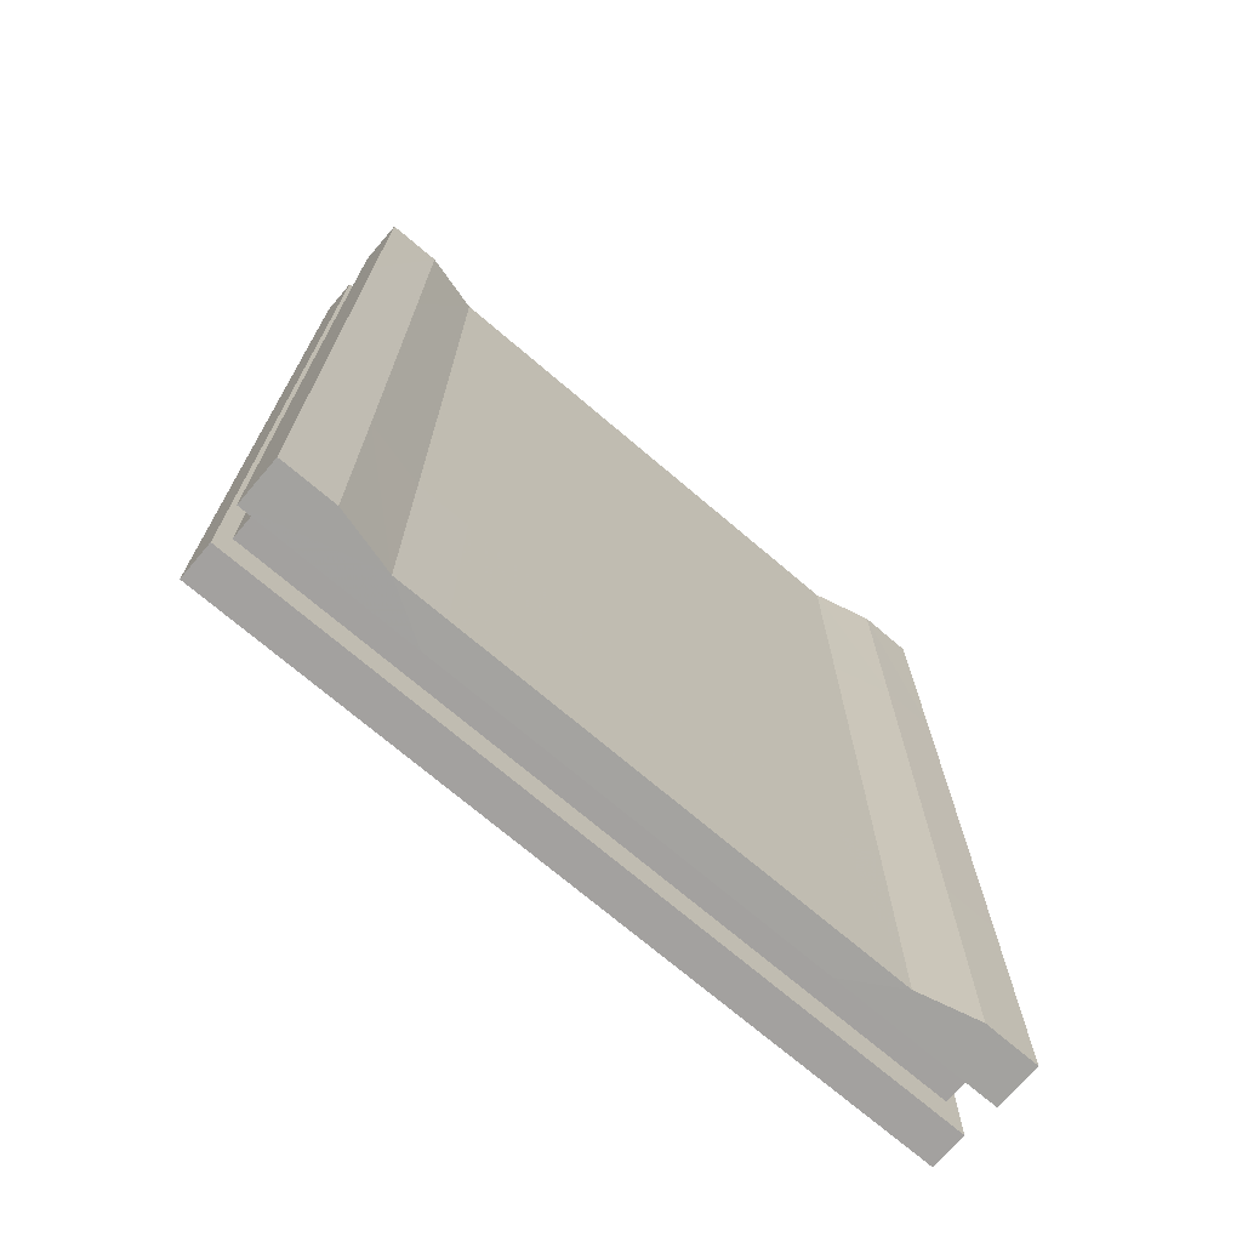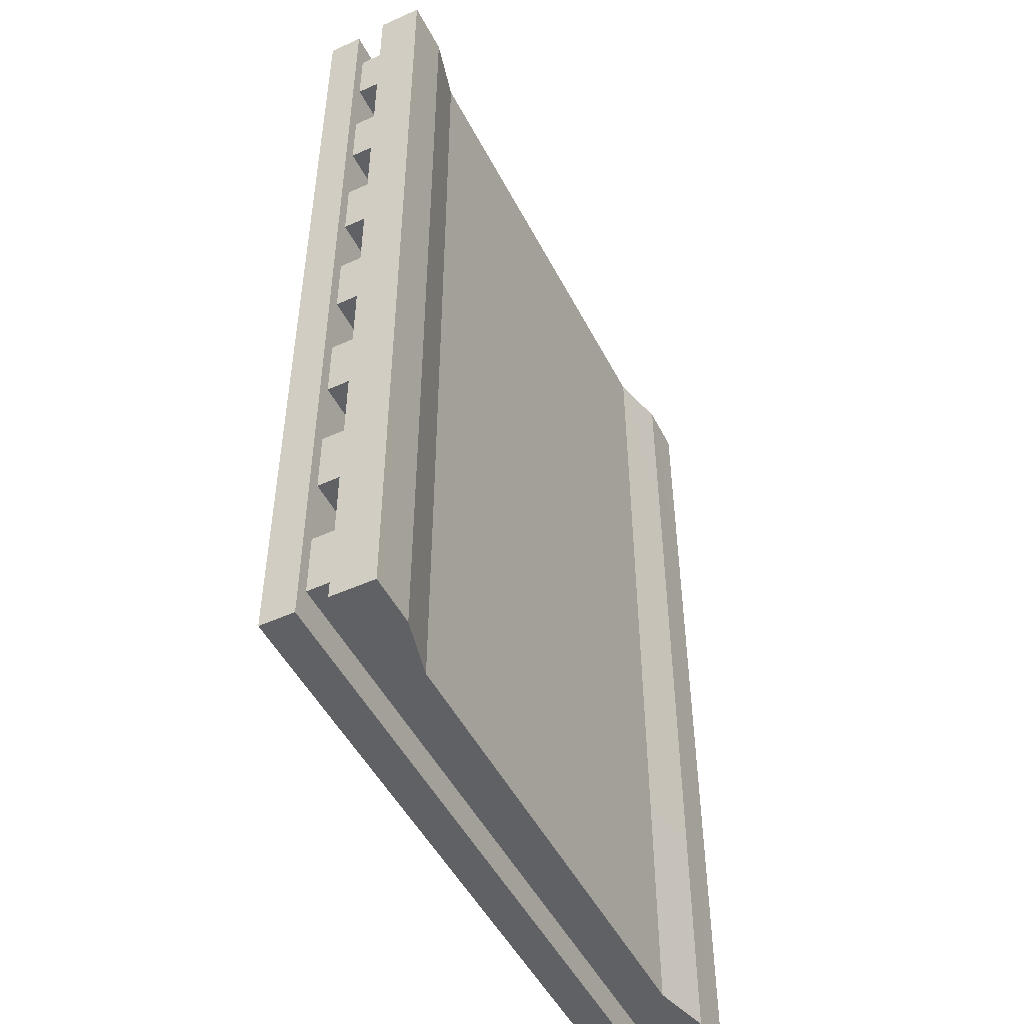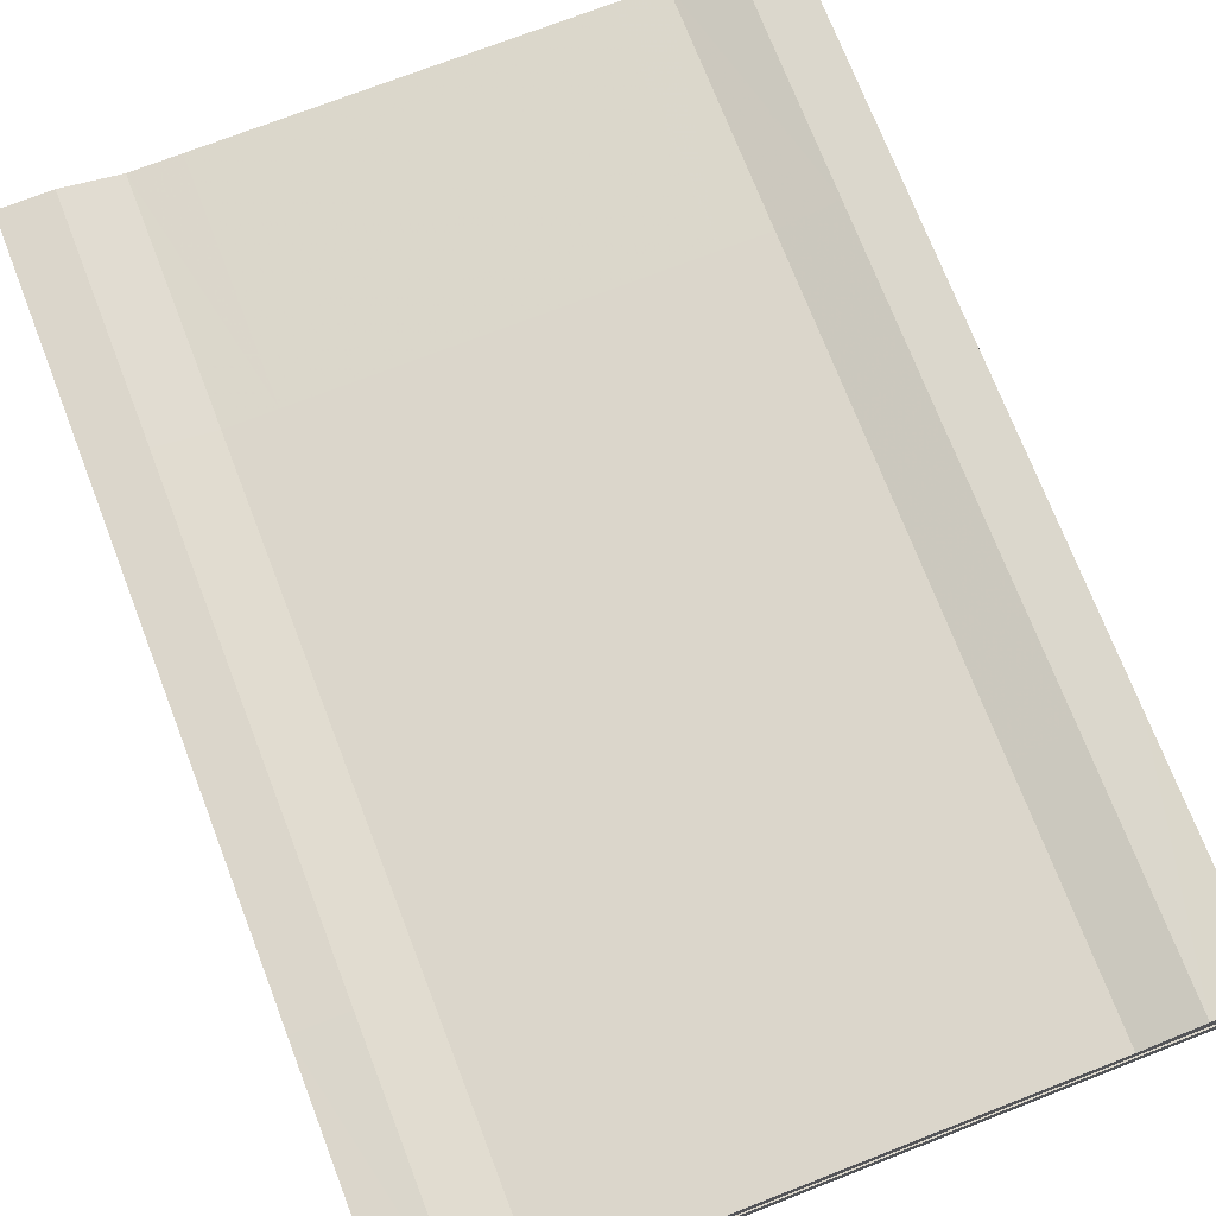
<metadata>
{"format":"obj","ext":"obj","renderer":"f3d","projection":"perspective","resolution":1024,"background":"white","views":[{"elev":-72.3,"azim":-40.4,"up":"+Y"},{"elev":-49.7,"azim":-63.4,"up":"+Y"},{"elev":73.5,"azim":158.8,"up":"+Z"}]}
</metadata>
<code>
g zhanchang_fuben_367_qiao
v -197.7 500.6 69.54
v -364.8 500.3 69.54
v -249.4 500.3 100.2
v -197.7 500.3 100.2
v -364.7 500.2 115.4
v -309.9 500.3 115.5
v -197.7 249.6 100.5
v -197.7 500.3 100.2
v -249.4 500.3 100.2
v -249.4 249.6 100.5
v 0.000272 500.6 69.54
v 0.000277 500.3 100.2
v -365.1 0.000214 69.54
v -364.8 0.000212 115.5
v -364.8 249.6 115.5
v -365.1 249.6 69.54
v -364.8 0.000212 115.5
v -309.8 0.000181 115.8
v -309.8 249.6 115.8
v -364.8 249.6 115.5
v -249.4 0.000148 100.5
v -197.7 0.000118 100.5
v -8e-06 6e-06 100.5
v 0.000135 249.6 100.5
v -197.7 249.6 100.5
v -197.7 0.000118 100.5
v -364.7 500.2 115.4
v -364.8 500.3 69.54
v -309.9 500.3 115.5
v -364.7 500.2 115.4
v -197.7 249.6 100.5
v 0.000135 249.6 100.5
v 0.000277 500.3 100.2
v -197.7 500.3 100.2
v -197.7 -500.6 69.54
v -197.7 -500.3 100.2
v -249.4 -500.3 100.2
v -364.8 -500.3 69.54
v -309.9 -500.3 115.5
v -364.7 -500.2 115.4
v -197.7 -249.6 100.5
v -249.4 -249.6 100.5
v -249.4 -500.3 100.2
v -197.7 -500.3 100.2
v -0.000298 -500.6 69.54
v -0.000292 -500.3 100.2
v -365.1 -249.6 69.54
v -364.8 -249.6 115.5
v -364.8 -249.6 115.5
v -309.8 -249.6 115.8
v -197.7 0.000118 100.5
v -197.7 -249.6 100.5
v -0.00015 -249.6 100.5
v -8e-06 6e-06 100.5
v -364.8 -500.3 69.54
v -364.7 -500.2 115.4
v -364.7 -500.2 115.4
v -309.9 -500.3 115.5
v -197.7 -500.3 100.2
v -0.000292 -500.3 100.2
v 197.7 -500.6 69.54
v 364.8 -500.3 69.54
v 249.4 -500.3 100.2
v 197.7 -500.3 100.2
v 364.7 -500.2 115.4
v 309.9 -500.3 115.5
v 197.7 -249.6 100.5
v 197.7 -500.3 100.2
v 249.4 -500.3 100.2
v 249.4 -249.6 100.5
v 365.1 -0.000202 69.54
v 364.8 -0.000203 115.5
v 364.8 -249.6 115.5
v 365.1 -249.6 69.54
v 364.8 -0.000203 115.5
v 309.8 -0.000172 115.8
v 309.8 -249.6 115.8
v 364.8 -249.6 115.5
v 249.4 -0.000136 100.5
v 197.7 -0.000107 100.5
v 197.7 -249.6 100.5
v 197.7 -0.000107 100.5
v 364.7 -500.2 115.4
v 364.8 -500.3 69.54
v 309.9 -500.3 115.5
v 364.7 -500.2 115.4
v 197.7 -500.3 100.2
v 197.7 500.6 69.54
v 197.7 500.3 100.2
v 249.4 500.3 100.2
v 364.8 500.3 69.54
v 309.9 500.3 115.5
v 364.7 500.2 115.4
v 197.7 249.6 100.5
v 249.4 249.6 100.5
v 249.4 500.3 100.2
v 197.7 500.3 100.2
v 365.1 249.6 69.54
v 364.8 249.6 115.5
v 364.8 249.6 115.5
v 309.8 249.6 115.8
v 197.7 -0.000107 100.5
v 197.7 249.6 100.5
v 364.8 500.3 69.54
v 364.7 500.2 115.4
v 364.7 500.2 115.4
v 309.9 500.3 115.5
v 197.7 249.6 100.5
v 197.7 500.3 100.2
f 1 2 3
f 3 4 1
f 2 5 6
f 2 6 3
f 7 8 9
f 9 10 7
f 11 1 4
f 4 12 11
f 13 14 15
f 15 16 13
f 17 18 19
f 19 20 17
f 18 21 10
f 10 19 18
f 22 23 24
f 24 25 22
f 7 10 21
f 21 26 7
f 16 15 27
f 27 28 16
f 20 19 29
f 29 30 20
f 19 10 9
f 9 29 19
f 31 32 33
f 33 34 31
f 35 36 37
f 37 38 35
f 38 39 40
f 38 37 39
f 41 42 43
f 43 44 41
f 45 46 36
f 36 35 45
f 13 47 48
f 48 14 13
f 17 49 50
f 50 18 17
f 18 50 42
f 42 21 18
f 51 52 53
f 53 54 51
f 41 26 21
f 21 42 41
f 47 55 56
f 56 48 47
f 49 57 58
f 58 50 49
f 50 58 43
f 43 42 50
f 52 59 60
f 60 53 52
f 61 62 63
f 63 64 61
f 62 65 66
f 62 66 63
f 67 68 69
f 69 70 67
f 45 61 64
f 64 46 45
f 71 72 73
f 73 74 71
f 75 76 77
f 77 78 75
f 76 79 70
f 70 77 76
f 80 54 53
f 53 81 80
f 67 70 79
f 79 82 67
f 74 73 83
f 83 84 74
f 78 77 85
f 85 86 78
f 77 70 69
f 69 85 77
f 81 53 60
f 60 87 81
f 88 89 90
f 90 91 88
f 91 92 93
f 91 90 92
f 94 95 96
f 96 97 94
f 11 12 89
f 89 88 11
f 71 98 99
f 99 72 71
f 75 100 101
f 101 76 75
f 76 101 95
f 95 79 76
f 102 103 24
f 24 23 102
f 94 82 79
f 79 95 94
f 98 104 105
f 105 99 98
f 100 106 107
f 107 101 100
f 101 107 96
f 96 95 101
f 108 109 33
f 33 32 108
g zhanchang_fuben_367_qiao
v -362.2 499.9 0.1353
v -362.2 499.9 36.06
v -317.7 499.9 36.06
v -317.7 499.9 0.1353
v -362.2 0.00018 0.1354
v -362.2 0.000186 36.06
v -362.2 250.4 36.06
v -362.2 250.4 0.1354
v 0.000102 250.4 36.06
v 0.000222 499.9 36.06
v -181.6 499.9 36.06
v -181.6 250.4 36.06
v -181.6 499.9 0.1353
v -181.6 499.9 36.06
v 0.000222 499.9 36.06
v 0.000216 499.9 0.1727
v -317.7 499.9 36.06
v -317.7 250.4 36.06
v -362.2 499.9 36.06
v -362.2 250.4 36.06
v -362.2 499.9 36.06
v -362.2 499.9 0.1353
v -317.7 0.000165 36.06
v -181.6 9.9e-05 36.06
v -362.2 0.000186 36.06
v -349.4 461.8 33.88
v -349.4 461.8 69.22
v -303.9 461.8 69.22
v -303.9 461.8 33.88
v -349.4 393.8 69.22
v -349.4 461.8 69.22
v -349.4 461.8 33.88
v -349.4 393.8 33.88
v 0.000171 393.8 33.88
v 0.000177 393.8 69.22
v -182.1 393.8 69.22
v -182.1 393.8 33.88
v -182.1 461.8 33.88
v -182.1 461.8 69.22
v 0.000209 461.8 69.22
v 0.000203 461.8 33.88
v -303.9 393.8 69.22
v -303.9 393.8 33.88
v -303.9 461.8 33.88
v -303.9 461.8 69.22
v -303.9 393.8 33.88
v -303.9 393.8 69.22
v -349.4 393.8 69.22
v -349.4 393.8 33.88
v -349.4 320.3 33.88
v -349.4 320.3 69.22
v -303.9 320.3 69.22
v -303.9 320.3 33.88
v -349.4 252.3 69.22
v -349.4 320.3 69.22
v -349.4 320.3 33.88
v -349.4 252.3 33.88
v 0.000102 252.3 33.88
v 0.000109 252.3 69.22
v -182.1 252.3 69.22
v -182.1 252.3 33.88
v -182.1 320.3 33.88
v -182.1 320.3 69.22
v 0.000141 320.3 69.22
v 0.000135 320.3 33.88
v -303.9 252.3 69.22
v -303.9 252.3 33.88
v -303.9 320.3 33.88
v -303.9 320.3 69.22
v -303.9 252.3 33.88
v -303.9 252.3 69.22
v -349.4 252.3 69.22
v -349.4 252.3 33.88
v -349.4 176.1 33.88
v -349.4 176.1 69.22
v -303.9 176.1 69.22
v -303.9 176.1 33.88
v -349.4 108.1 33.88
v -349.4 108.1 69.22
v -349.4 176.1 69.22
v -349.4 176.1 33.88
v 3.3e-05 108.1 33.88
v 3.9e-05 108.1 69.22
v -182.1 108.1 69.22
v -182.1 108.1 33.88
v -182.1 176.1 33.88
v -182.1 176.1 69.22
v 7.2e-05 176.1 69.22
v 6.6e-05 176.1 33.88
v -303.9 108.1 69.22
v -303.9 108.1 33.88
v -303.9 176.1 33.88
v -303.9 176.1 69.22
v -303.9 108.1 33.88
v -303.9 108.1 69.22
v -349.4 108.1 69.22
v -349.4 108.1 33.88
v -349.4 34.21 33.88
v -349.4 34.21 69.22
v -303.9 34.21 69.22
v -303.9 34.21 33.88
v -349.4 0.00018 33.88
v -349.4 0.000185 69.22
v -349.4 34.21 69.22
v -349.4 34.21 33.88
v -182.1 34.21 33.88
v -182.1 34.21 69.22
v 3e-06 34.21 69.22
v -3e-06 34.21 33.88
v -303.9 34.21 33.88
v -303.9 34.21 69.22
v -362.2 -499.9 0.1355
v -317.7 -499.9 0.1355
v -317.7 -499.9 36.06
v -362.2 -499.9 36.06
v -362.2 -250.4 0.1354
v -362.2 -250.4 36.06
v -0.000139 -250.4 36.06
v -181.6 -250.4 36.06
v -181.6 -499.9 36.06
v -0.00026 -499.9 36.06
v -181.6 -499.9 0.1355
v -0.000266 -499.9 0.1728
v -0.00026 -499.9 36.06
v -181.6 -499.9 36.06
v -317.7 -250.4 36.06
v -317.7 -499.9 36.06
v -362.2 -250.4 36.06
v -362.2 -499.9 36.06
v -362.2 -499.9 0.1355
v -362.2 -499.9 36.06
v -349.4 -461.8 33.88
v -303.9 -461.8 33.88
v -303.9 -461.8 69.22
v -349.4 -461.8 69.22
v -349.4 -393.8 69.22
v -349.4 -393.8 33.88
v -349.4 -461.8 33.88
v -349.4 -461.8 69.22
v -0.000209 -393.8 33.88
v -182.1 -393.8 33.88
v -182.1 -393.8 69.22
v -0.000203 -393.8 69.22
v -182.1 -461.8 33.88
v -0.000242 -461.8 33.88
v -0.000236 -461.8 69.22
v -182.1 -461.8 69.22
v -303.9 -393.8 33.88
v -303.9 -393.8 69.22
v -303.9 -461.8 33.88
v -303.9 -461.8 69.22
v -303.9 -393.8 33.88
v -349.4 -393.8 33.88
v -349.4 -393.8 69.22
v -303.9 -393.8 69.22
v -349.4 -320.3 33.88
v -303.9 -320.3 33.88
v -303.9 -320.3 69.22
v -349.4 -320.3 69.22
v -349.4 -252.3 69.22
v -349.4 -252.3 33.88
v -349.4 -320.3 33.88
v -349.4 -320.3 69.22
v -0.000141 -252.3 33.88
v -182.1 -252.3 33.88
v -182.1 -252.3 69.22
v -0.000135 -252.3 69.22
v -182.1 -320.3 33.88
v -0.000174 -320.3 33.88
v -0.000167 -320.3 69.22
v -182.1 -320.3 69.22
v -303.9 -252.3 33.88
v -303.9 -252.3 69.22
v -303.9 -320.3 33.88
v -303.9 -320.3 69.22
v -303.9 -252.3 33.88
v -349.4 -252.3 33.88
v -349.4 -252.3 69.22
v -303.9 -252.3 69.22
v -349.4 -176.1 33.88
v -303.9 -176.1 33.88
v -303.9 -176.1 69.22
v -349.4 -176.1 69.22
v -349.4 -108.1 33.88
v -349.4 -176.1 33.88
v -349.4 -176.1 69.22
v -349.4 -108.1 69.22
v -7.1e-05 -108.1 33.88
v -182.1 -108.1 33.88
v -182.1 -108.1 69.22
v -6.5e-05 -108.1 69.22
v -182.1 -176.1 33.88
v -0.000104 -176.1 33.88
v -9.8e-05 -176.1 69.22
v -182.1 -176.1 69.22
v -303.9 -108.1 33.88
v -303.9 -108.1 69.22
v -303.9 -176.1 33.88
v -303.9 -176.1 69.22
v -303.9 -108.1 33.88
v -349.4 -108.1 33.88
v -349.4 -108.1 69.22
v -303.9 -108.1 69.22
v -349.4 -34.21 33.88
v -303.9 -34.21 33.88
v -303.9 -34.21 69.22
v -349.4 -34.21 69.22
v -349.4 -34.21 33.88
v -349.4 -34.21 69.22
v -182.1 -34.21 33.88
v -3.6e-05 -34.21 33.88
v -3e-05 -34.21 69.22
v -182.1 -34.21 69.22
v -303.9 -34.21 33.88
v -303.9 -34.21 69.22
v 362.2 -499.9 0.1354
v 362.2 -499.9 36.06
v 317.7 -499.9 36.06
v 317.7 -499.9 0.1354
v 362.2 -0.000169 0.1353
v 362.2 -0.000163 36.06
v 362.2 -250.4 36.06
v 362.2 -250.4 0.1353
v 181.6 -499.9 36.06
v 181.6 -250.4 36.06
v 181.6 -499.9 0.1354
v 181.6 -499.9 36.06
v 317.7 -499.9 36.06
v 317.7 -250.4 36.06
v 362.2 -499.9 36.06
v 362.2 -250.4 36.06
v 362.2 -499.9 36.06
v 362.2 -499.9 0.1354
v 317.7 -0.000141 36.06
v 181.6 -7.6e-05 36.06
v 362.2 -0.000163 36.06
v 349.4 -461.8 33.88
v 349.4 -461.8 69.22
v 303.9 -461.8 69.22
v 303.9 -461.8 33.88
v 349.4 -393.8 69.22
v 349.4 -461.8 69.22
v 349.4 -461.8 33.88
v 349.4 -393.8 33.88
v 182.1 -393.8 69.22
v 182.1 -393.8 33.88
v 182.1 -461.8 33.88
v 182.1 -461.8 69.22
v 303.9 -393.8 69.22
v 303.9 -393.8 33.88
v 303.9 -461.8 33.88
v 303.9 -461.8 69.22
v 303.9 -393.8 33.88
v 303.9 -393.8 69.22
v 349.4 -393.8 69.22
v 349.4 -393.8 33.88
v 349.4 -320.3 33.88
v 349.4 -320.3 69.22
v 303.9 -320.3 69.22
v 303.9 -320.3 33.88
v 349.4 -252.3 69.22
v 349.4 -320.3 69.22
v 349.4 -320.3 33.88
v 349.4 -252.3 33.88
v 182.1 -252.3 69.22
v 182.1 -252.3 33.88
v 182.1 -320.3 33.88
v 182.1 -320.3 69.22
v 303.9 -252.3 69.22
v 303.9 -252.3 33.88
v 303.9 -320.3 33.88
v 303.9 -320.3 69.22
v 303.9 -252.3 33.88
v 303.9 -252.3 69.22
v 349.4 -252.3 69.22
v 349.4 -252.3 33.88
v 349.4 -176.1 33.88
v 349.4 -176.1 69.22
v 303.9 -176.1 69.22
v 303.9 -176.1 33.88
v 349.4 -108.1 33.88
v 349.4 -108.1 69.22
v 349.4 -176.1 69.22
v 349.4 -176.1 33.88
v 182.1 -108.1 69.22
v 182.1 -108.1 33.88
v 182.1 -176.1 33.88
v 182.1 -176.1 69.22
v 303.9 -108.1 69.22
v 303.9 -108.1 33.88
v 303.9 -176.1 33.88
v 303.9 -176.1 69.22
v 303.9 -108.1 33.88
v 303.9 -108.1 69.22
v 349.4 -108.1 69.22
v 349.4 -108.1 33.88
v 349.4 -34.21 33.88
v 349.4 -34.21 69.22
v 303.9 -34.21 69.22
v 303.9 -34.21 33.88
v 349.4 -0.000157 33.88
v 349.4 -0.000151 69.22
v 349.4 -34.21 69.22
v 349.4 -34.21 33.88
v 182.1 -34.21 33.88
v 182.1 -34.21 69.22
v 303.9 -34.21 33.88
v 303.9 -34.21 69.22
v 362.2 499.9 0.1352
v 317.7 499.9 0.1352
v 317.7 499.9 36.06
v 362.2 499.9 36.06
v 362.2 250.4 0.1352
v 362.2 250.4 36.06
v 181.6 250.4 36.06
v 181.6 499.9 36.06
v 181.6 499.9 0.1352
v 181.6 499.9 36.06
v 317.7 250.4 36.06
v 317.7 499.9 36.06
v 362.2 250.4 36.06
v 362.2 499.9 36.06
v 362.2 499.9 0.1352
v 362.2 499.9 36.06
v 349.4 461.8 33.88
v 303.9 461.8 33.88
v 303.9 461.8 69.22
v 349.4 461.8 69.22
v 349.4 393.8 69.22
v 349.4 393.8 33.88
v 349.4 461.8 33.88
v 349.4 461.8 69.22
v 182.1 393.8 33.88
v 182.1 393.8 69.22
v 182.1 461.8 33.88
v 182.1 461.8 69.22
v 303.9 393.8 33.88
v 303.9 393.8 69.22
v 303.9 461.8 33.88
v 303.9 461.8 69.22
v 303.9 393.8 33.88
v 349.4 393.8 33.88
v 349.4 393.8 69.22
v 303.9 393.8 69.22
v 349.4 320.3 33.88
v 303.9 320.3 33.88
v 303.9 320.3 69.22
v 349.4 320.3 69.22
v 349.4 252.3 69.22
v 349.4 252.3 33.88
v 349.4 320.3 33.88
v 349.4 320.3 69.22
v 182.1 252.3 33.88
v 182.1 252.3 69.22
v 182.1 320.3 33.88
v 182.1 320.3 69.22
v 303.9 252.3 33.88
v 303.9 252.3 69.22
v 303.9 320.3 33.88
v 303.9 320.3 69.22
v 303.9 252.3 33.88
v 349.4 252.3 33.88
v 349.4 252.3 69.22
v 303.9 252.3 69.22
v 349.4 176.1 33.88
v 303.9 176.1 33.88
v 303.9 176.1 69.22
v 349.4 176.1 69.22
v 349.4 108.1 33.88
v 349.4 176.1 33.88
v 349.4 176.1 69.22
v 349.4 108.1 69.22
v 182.1 108.1 33.88
v 182.1 108.1 69.22
v 182.1 176.1 33.88
v 182.1 176.1 69.22
v 303.9 108.1 33.88
v 303.9 108.1 69.22
v 303.9 176.1 33.88
v 303.9 176.1 69.22
v 303.9 108.1 33.88
v 349.4 108.1 33.88
v 349.4 108.1 69.22
v 303.9 108.1 69.22
v 349.4 34.21 33.88
v 303.9 34.21 33.88
v 303.9 34.21 69.22
v 349.4 34.21 69.22
v 349.4 34.21 33.88
v 349.4 34.21 69.22
v 182.1 34.21 33.88
v 182.1 34.21 69.22
v 303.9 34.21 33.88
v 303.9 34.21 69.22
f 110 111 112
f 112 113 110
f 114 115 116
f 116 117 114
f 118 119 120
f 120 121 118
f 122 123 124
f 124 125 122
f 121 120 126
f 126 127 121
f 113 112 123
f 123 122 113
f 127 126 128
f 128 129 127
f 117 116 130
f 130 131 117
f 121 127 132
f 132 133 121
f 127 129 134
f 134 132 127
f 135 136 137
f 137 138 135
f 139 140 141
f 141 142 139
f 143 144 145
f 145 146 143
f 147 148 149
f 149 150 147
f 146 145 151
f 151 152 146
f 153 154 148
f 148 147 153
f 155 156 157
f 157 158 155
f 159 160 161
f 161 162 159
f 163 164 165
f 165 166 163
f 167 168 169
f 169 170 167
f 171 172 173
f 173 174 171
f 170 169 175
f 175 176 170
f 177 178 172
f 172 171 177
f 179 180 181
f 181 182 179
f 183 184 185
f 185 186 183
f 187 188 189
f 189 190 187
f 191 192 193
f 193 194 191
f 195 196 197
f 197 198 195
f 194 193 199
f 199 200 194
f 201 202 196
f 196 195 201
f 203 204 205
f 205 206 203
f 207 208 209
f 209 210 207
f 211 212 213
f 213 214 211
f 215 216 217
f 217 218 215
f 219 220 216
f 216 215 219
f 221 222 223
f 223 224 221
f 114 225 226
f 226 115 114
f 227 228 229
f 229 230 227
f 231 232 233
f 233 234 231
f 228 235 236
f 236 229 228
f 222 231 234
f 234 223 222
f 235 237 238
f 238 236 235
f 225 239 240
f 240 226 225
f 228 133 132
f 132 235 228
f 235 132 134
f 134 237 235
f 241 242 243
f 243 244 241
f 245 246 247
f 247 248 245
f 249 250 251
f 251 252 249
f 253 254 255
f 255 256 253
f 250 257 258
f 258 251 250
f 259 253 256
f 256 260 259
f 261 262 263
f 263 264 261
f 265 266 267
f 267 268 265
f 269 270 271
f 271 272 269
f 273 274 275
f 275 276 273
f 277 278 279
f 279 280 277
f 274 281 282
f 282 275 274
f 283 277 280
f 280 284 283
f 285 286 287
f 287 288 285
f 289 290 291
f 291 292 289
f 293 294 295
f 295 296 293
f 297 298 299
f 299 300 297
f 301 302 303
f 303 304 301
f 298 305 306
f 306 299 298
f 307 301 304
f 304 308 307
f 309 310 311
f 311 312 309
f 313 314 315
f 315 316 313
f 211 317 318
f 318 212 211
f 319 320 321
f 321 322 319
f 323 319 322
f 322 324 323
f 325 326 327
f 327 328 325
f 329 330 331
f 331 332 329
f 227 230 333
f 333 334 227
f 335 336 233
f 233 232 335
f 334 333 337
f 337 338 334
f 328 327 336
f 336 335 328
f 338 337 339
f 339 340 338
f 332 331 341
f 341 342 332
f 334 338 343
f 343 344 334
f 338 340 345
f 345 343 338
f 346 347 348
f 348 349 346
f 350 351 352
f 352 353 350
f 249 252 354
f 354 355 249
f 356 357 255
f 255 254 356
f 355 354 358
f 358 359 355
f 360 361 357
f 357 356 360
f 362 363 364
f 364 365 362
f 366 367 368
f 368 369 366
f 370 371 372
f 372 373 370
f 273 276 374
f 374 375 273
f 376 377 279
f 279 278 376
f 375 374 378
f 378 379 375
f 380 381 377
f 377 376 380
f 382 383 384
f 384 385 382
f 386 387 388
f 388 389 386
f 390 391 392
f 392 393 390
f 297 300 394
f 394 395 297
f 396 397 303
f 303 302 396
f 395 394 398
f 398 399 395
f 400 401 397
f 397 396 400
f 402 403 404
f 404 405 402
f 406 407 408
f 408 409 406
f 410 411 412
f 412 413 410
f 414 415 321
f 321 320 414
f 416 417 415
f 415 414 416
f 418 419 420
f 420 421 418
f 329 422 423
f 423 330 329
f 118 424 425
f 425 119 118
f 426 125 124
f 124 427 426
f 424 428 429
f 429 425 424
f 419 426 427
f 427 420 419
f 428 430 431
f 431 429 428
f 422 432 433
f 433 423 422
f 424 344 343
f 343 428 424
f 428 343 345
f 345 430 428
f 434 435 436
f 436 437 434
f 438 439 440
f 440 441 438
f 143 442 443
f 443 144 143
f 444 150 149
f 149 445 444
f 442 446 447
f 447 443 442
f 448 444 445
f 445 449 448
f 450 451 452
f 452 453 450
f 454 455 456
f 456 457 454
f 458 459 460
f 460 461 458
f 167 462 463
f 463 168 167
f 464 174 173
f 173 465 464
f 462 466 467
f 467 463 462
f 468 464 465
f 465 469 468
f 470 471 472
f 472 473 470
f 474 475 476
f 476 477 474
f 478 479 480
f 480 481 478
f 191 482 483
f 483 192 191
f 484 198 197
f 197 485 484
f 482 486 487
f 487 483 482
f 488 484 485
f 485 489 488
f 490 491 492
f 492 493 490
f 494 495 496
f 496 497 494
f 410 498 499
f 499 411 410
f 500 218 217
f 217 501 500
f 502 500 501
f 501 503 502

</code>
